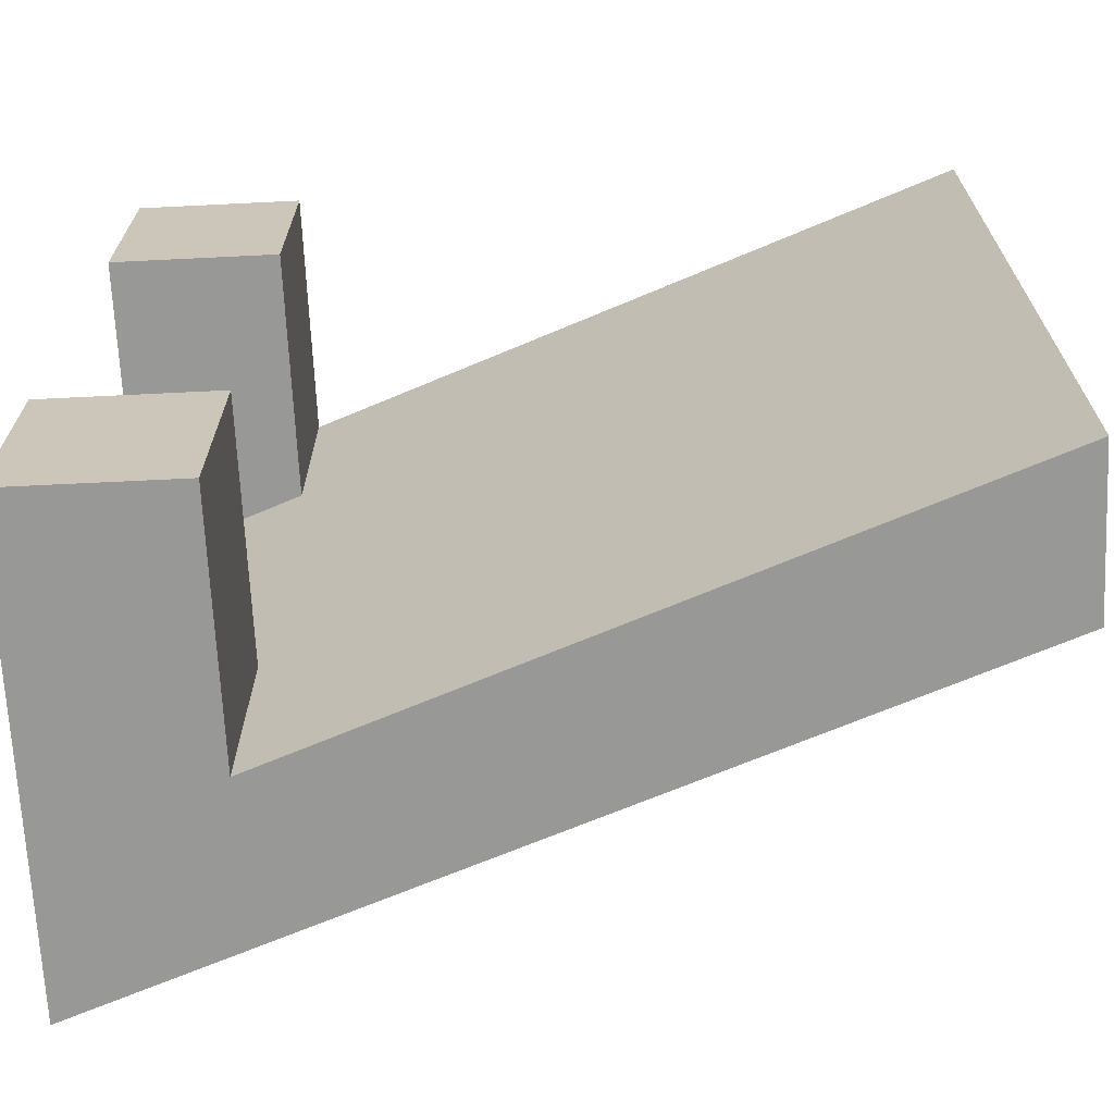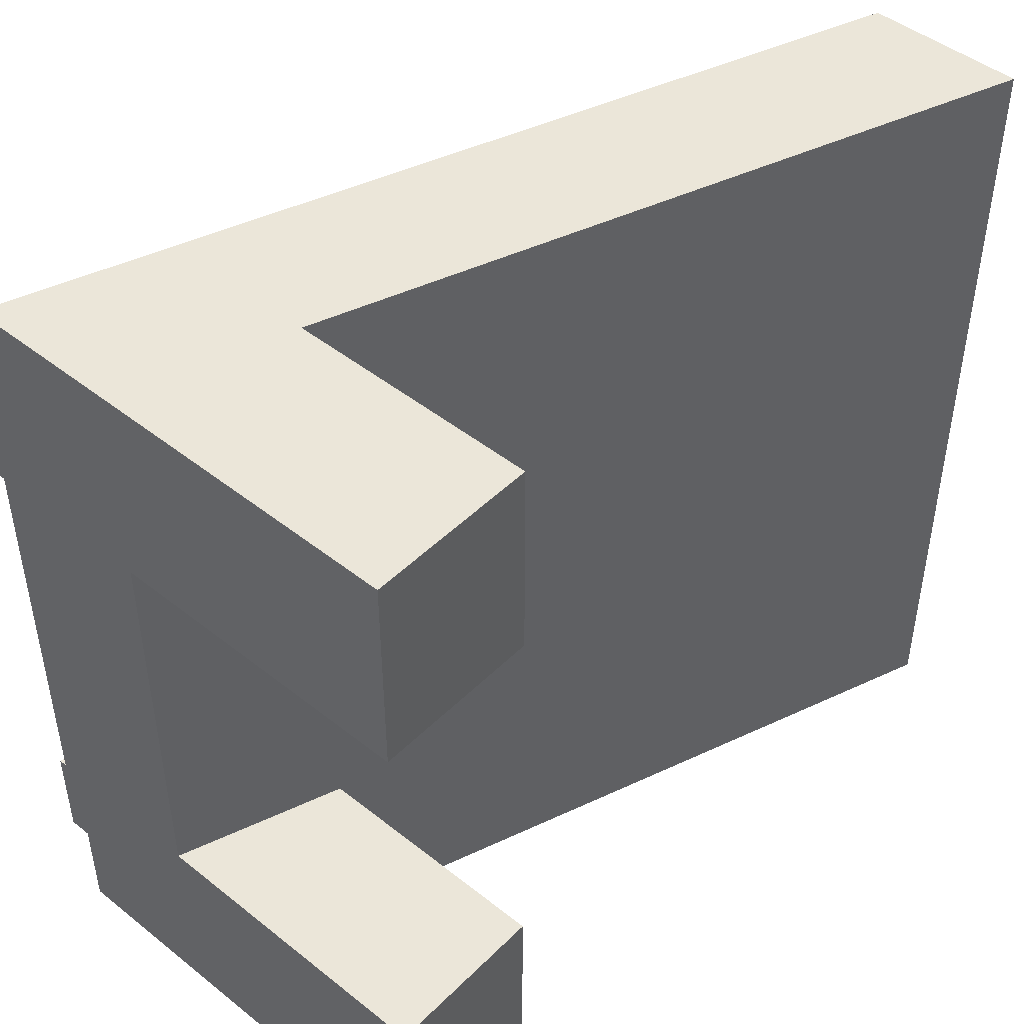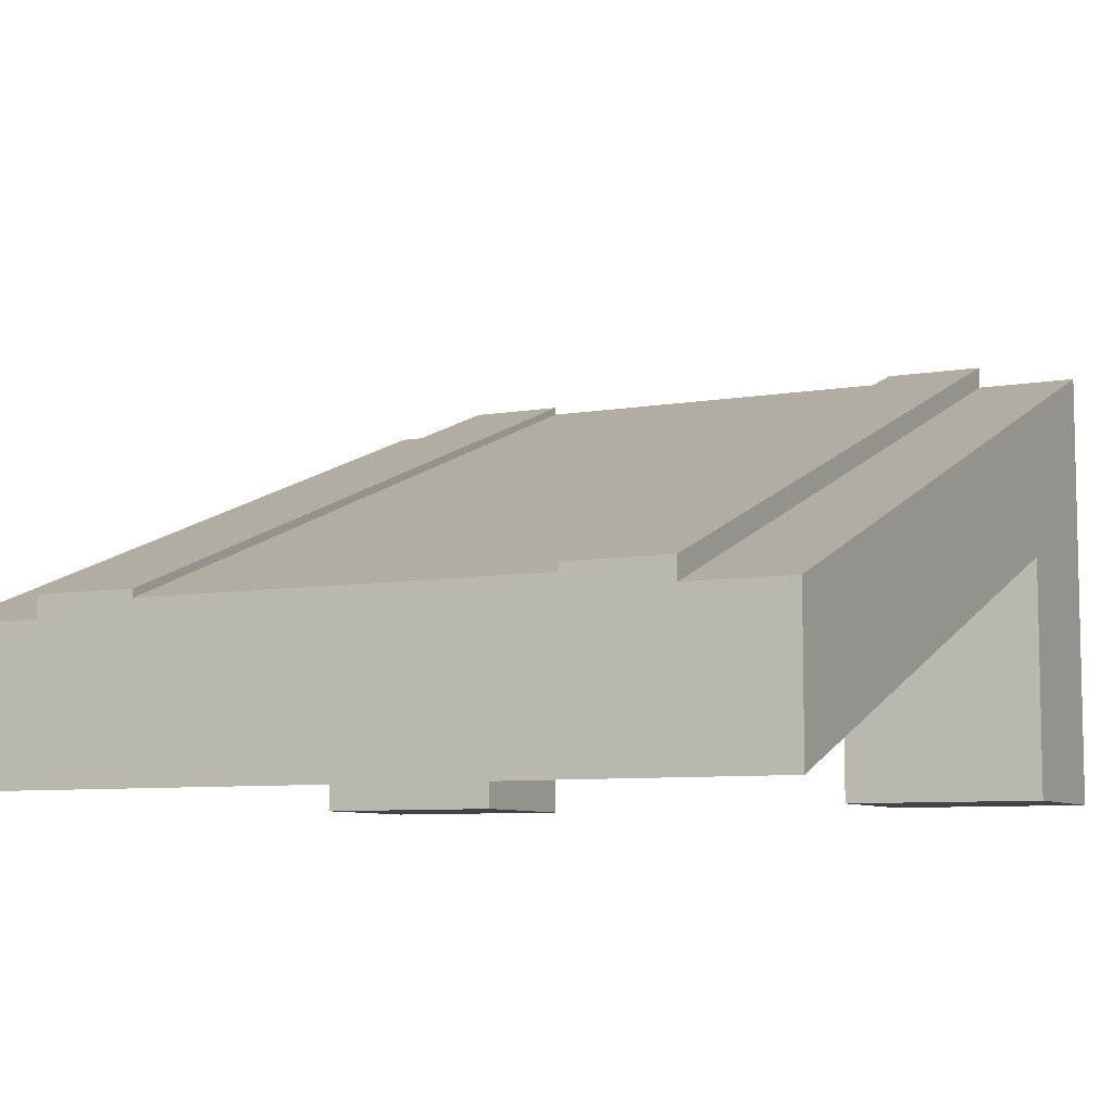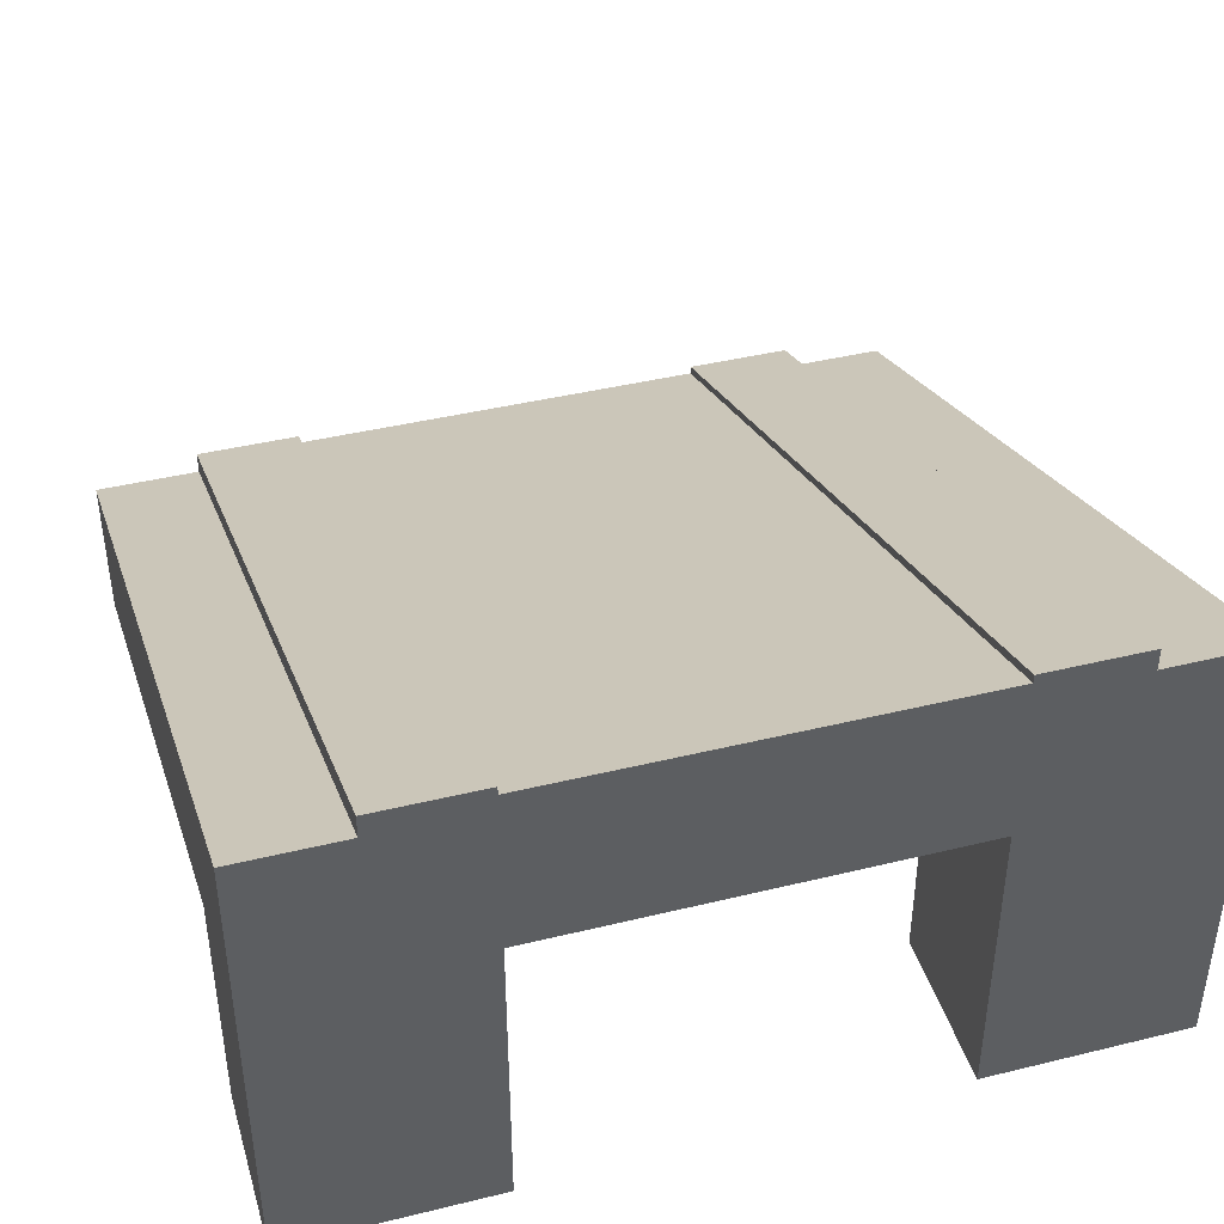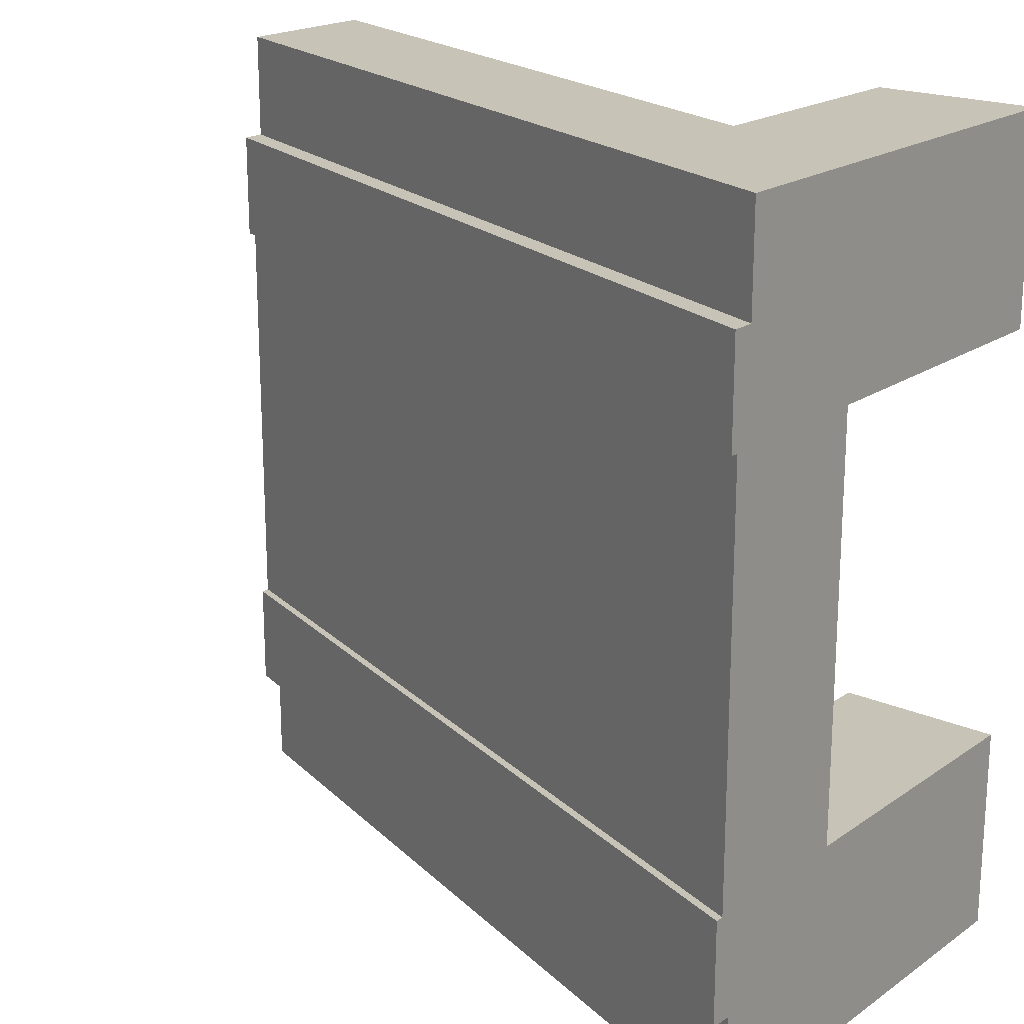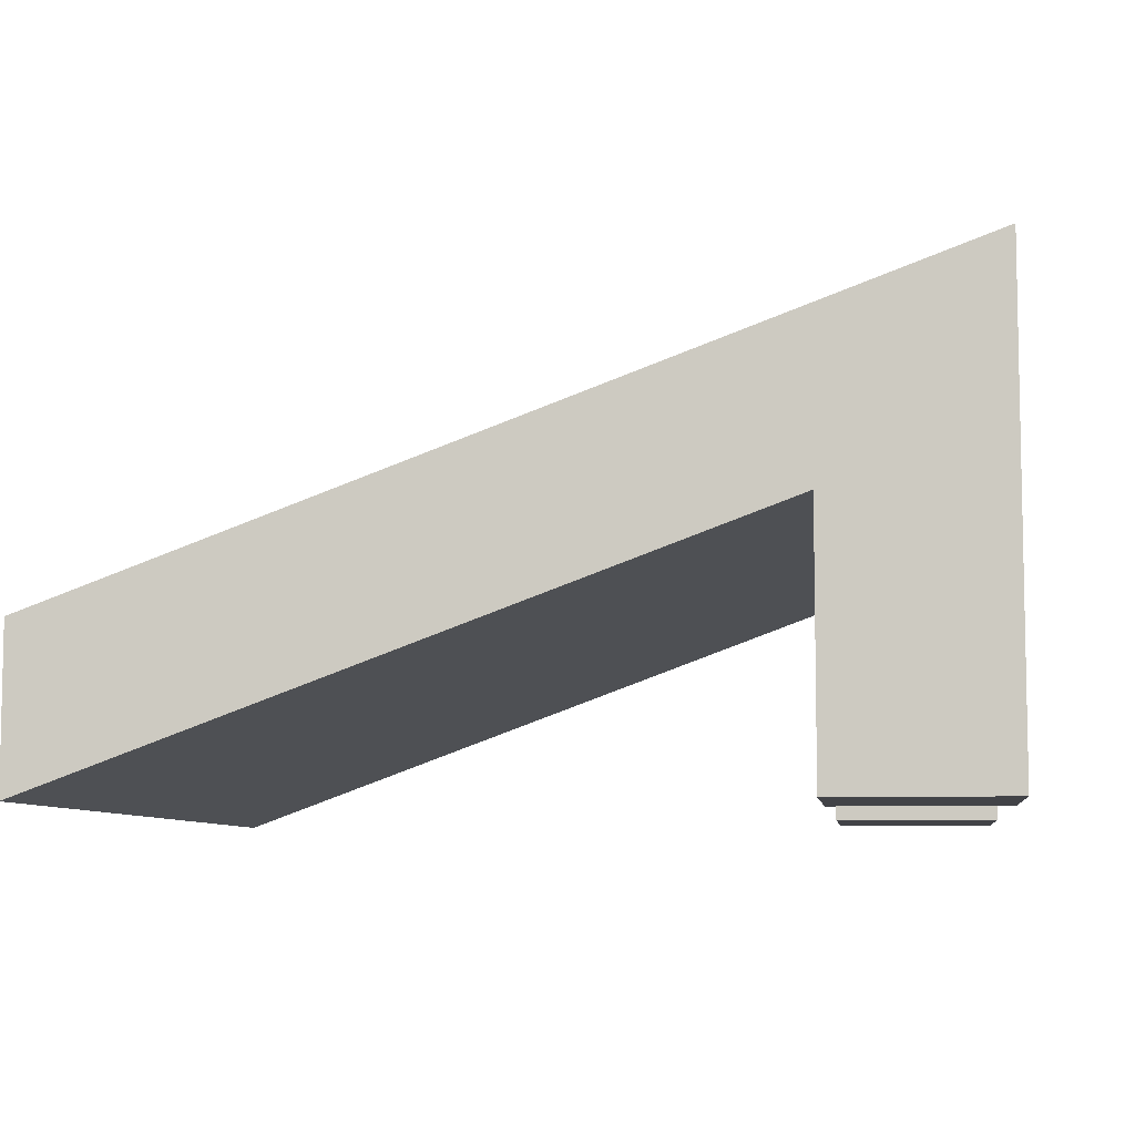
<metadata>
{"format":"obj","ext":"obj","renderer":"f3d","projection":"perspective","resolution":1024,"background":"white","views":[{"elev":-68.4,"azim":2.8,"up":"+Z"},{"elev":46.8,"azim":-48.1,"up":"+Z"},{"elev":-7.5,"azim":116.4,"up":"+Y"},{"elev":41.7,"azim":-106.4,"up":"+Y"},{"elev":19.8,"azim":-141.2,"up":"+Z"},{"elev":-7.4,"azim":-172.6,"up":"+Y"}]}
</metadata>
<code>
o roadTile_180
v 0.5915 0.8831 -0.75
v 0.5915 0.8831 -0.375
v 0.5915 0 -0.375
v 0.5915 0 -0.75
v 0 1.1 -2.25
v 0.5915 0.8831 -2.25
v 0.5915 0.8831 -2.625
v 0.5915 0.8831 -3
v 3 0 -3
v 3 0 -2.625
v 3 0 -0.375
v 3 0 -0
v 0.5915 0.8831 0
v 0 1.1 -0.75
v 0 0 -2.25
v 0.5915 0 -2.25
v 0 0 -0.75
v 0 0 -0.375
v 0 1.65 -0.375
v 0 1.73 -0.375
v 0 1.73 -0.75
v 0 1.7 -0.75
v 0 1.4 -0.75
v 0 1.4 -2.25
v 0 1.7 -2.25
v 0 1.73 -2.25
v 0 1.73 -2.625
v 0 1.65 -2.625
v 0 0 -2.625
v 0.5915 0 -0
v 0 0 -0
v 3 0.55 0
v 0 1.65 0
v 3 0.55 -0.375
v 3 0.55 -2.625
v 3 0.63 -2.625
v 3 0.63 -2.25
v 3 0.6 -2.25
v 3 0.3 -2.25
v 3 0.3 -0.75
v 3 0.6 -0.75
v 3 0.63 -0.75
v 3 0.63 -0.375
v 3 0.55 -3
v 0 0 -3
v 0 1.65 -3
v 0.5915 0 -3
v 0.5915 0 -2.625
f 11 10 40
f 15 16 6 5
f 26 37 36 27
f 17 14 1 4
f 14 17 18
f 27 28 25 26
f 14 18 19
f 29 15 5
f 19 22 23
f 28 29 5
f 24 25 28
f 14 19 23
f 24 28 5
f 42 21 20 43
f 37 26 25 38
f 40 41 34 11
f 20 21 22 19
f 36 37 38 35
f 10 39 40
f 24 5 14 23
f 42 41 22 21
f 43 20 19 34
f 35 38 39 10
f 28 27 36 35
f 41 42 43 34
f 4 1 2 3
f 6 16 48 7
f 13 32 33
f 44 9 8
f 1 14 5 6
f 9 10 7 8
f 6 7 10
f 2 1 11
f 1 6 10 11
f 3 30 31 18
f 17 4 3 18
f 12 11 34 32
f 13 12 32
f 33 31 13
f 31 30 13
f 15 29 48 16
f 47 45 8
f 45 46 8
f 46 44 8
f 10 9 44 35
f 45 29 28 46
f 18 31 33 19
f 13 30 3 2
f 47 8 7 48
f 13 2 11 12
f 35 44 46 28
f 29 45 47 48
f 19 33 32 34
f 23 22 25 24
f 39 38 41 40
f 41 38 25 22

</code>
